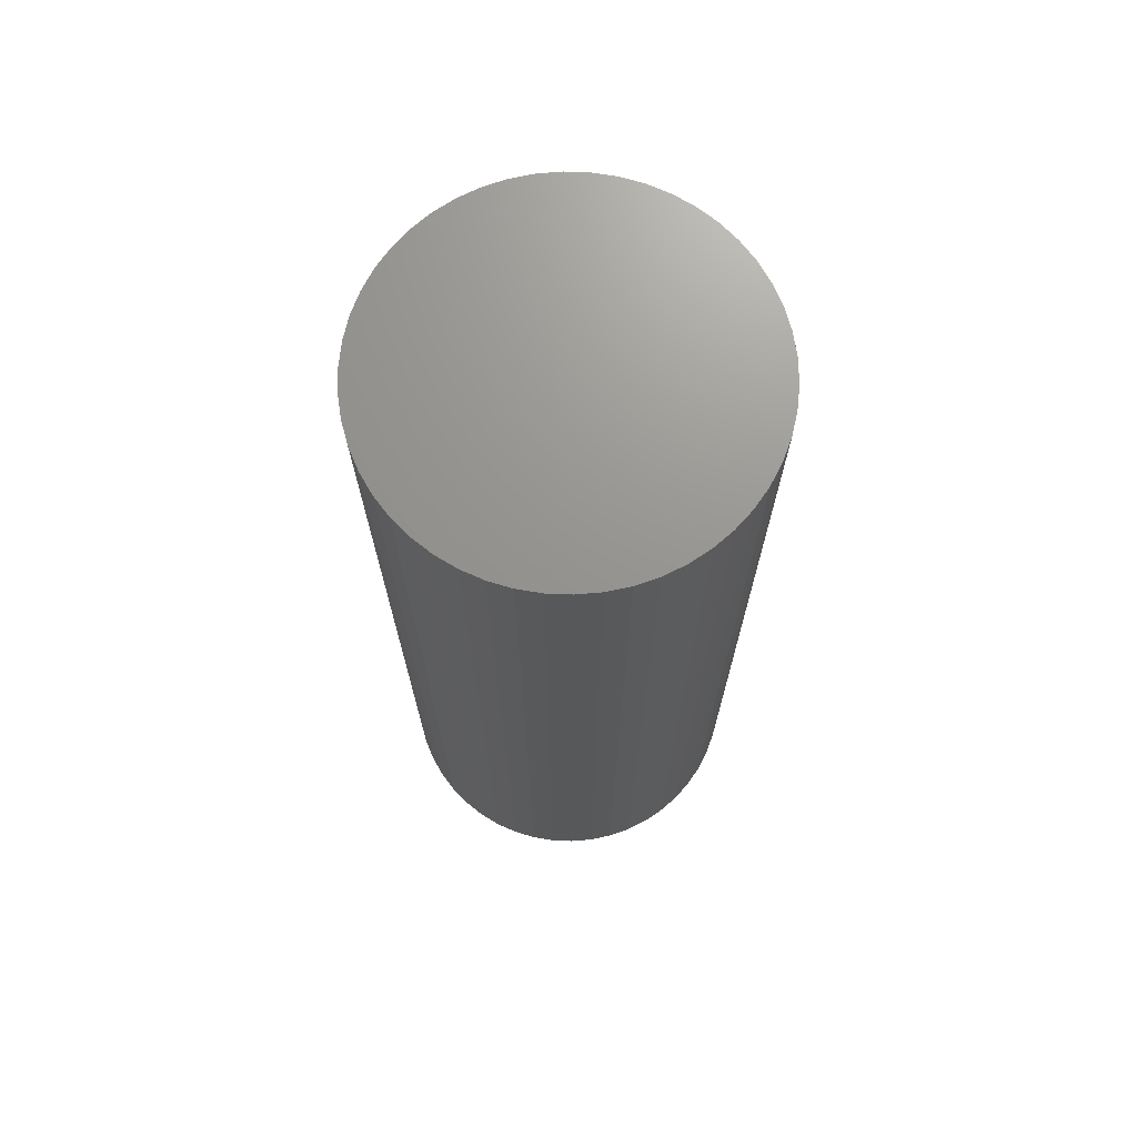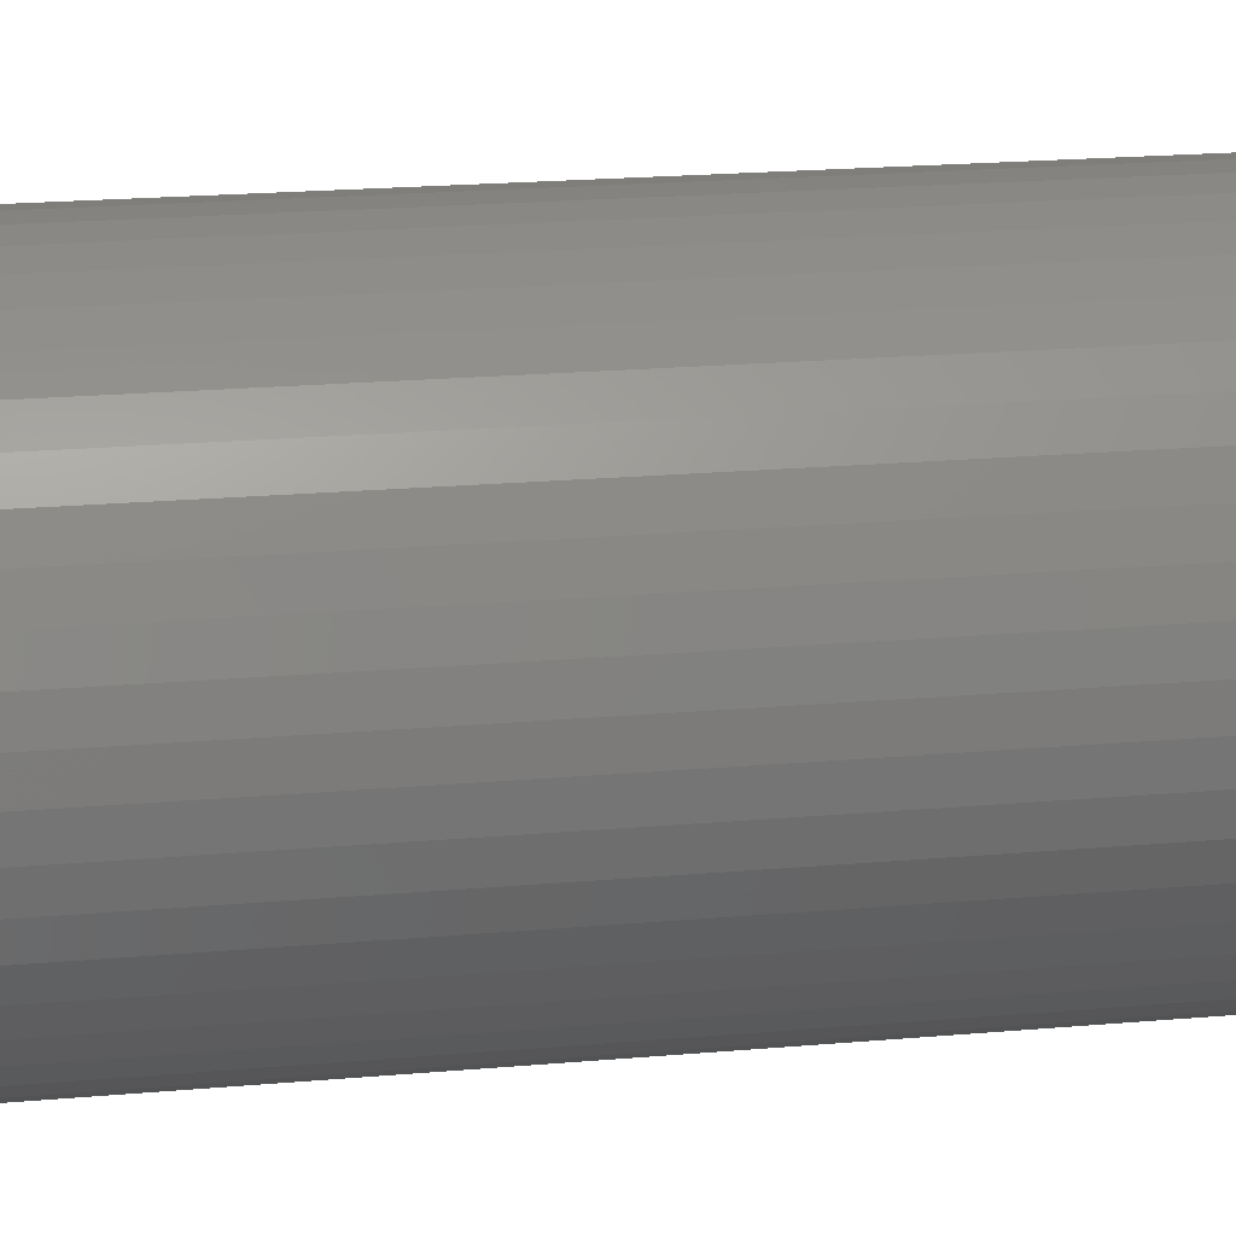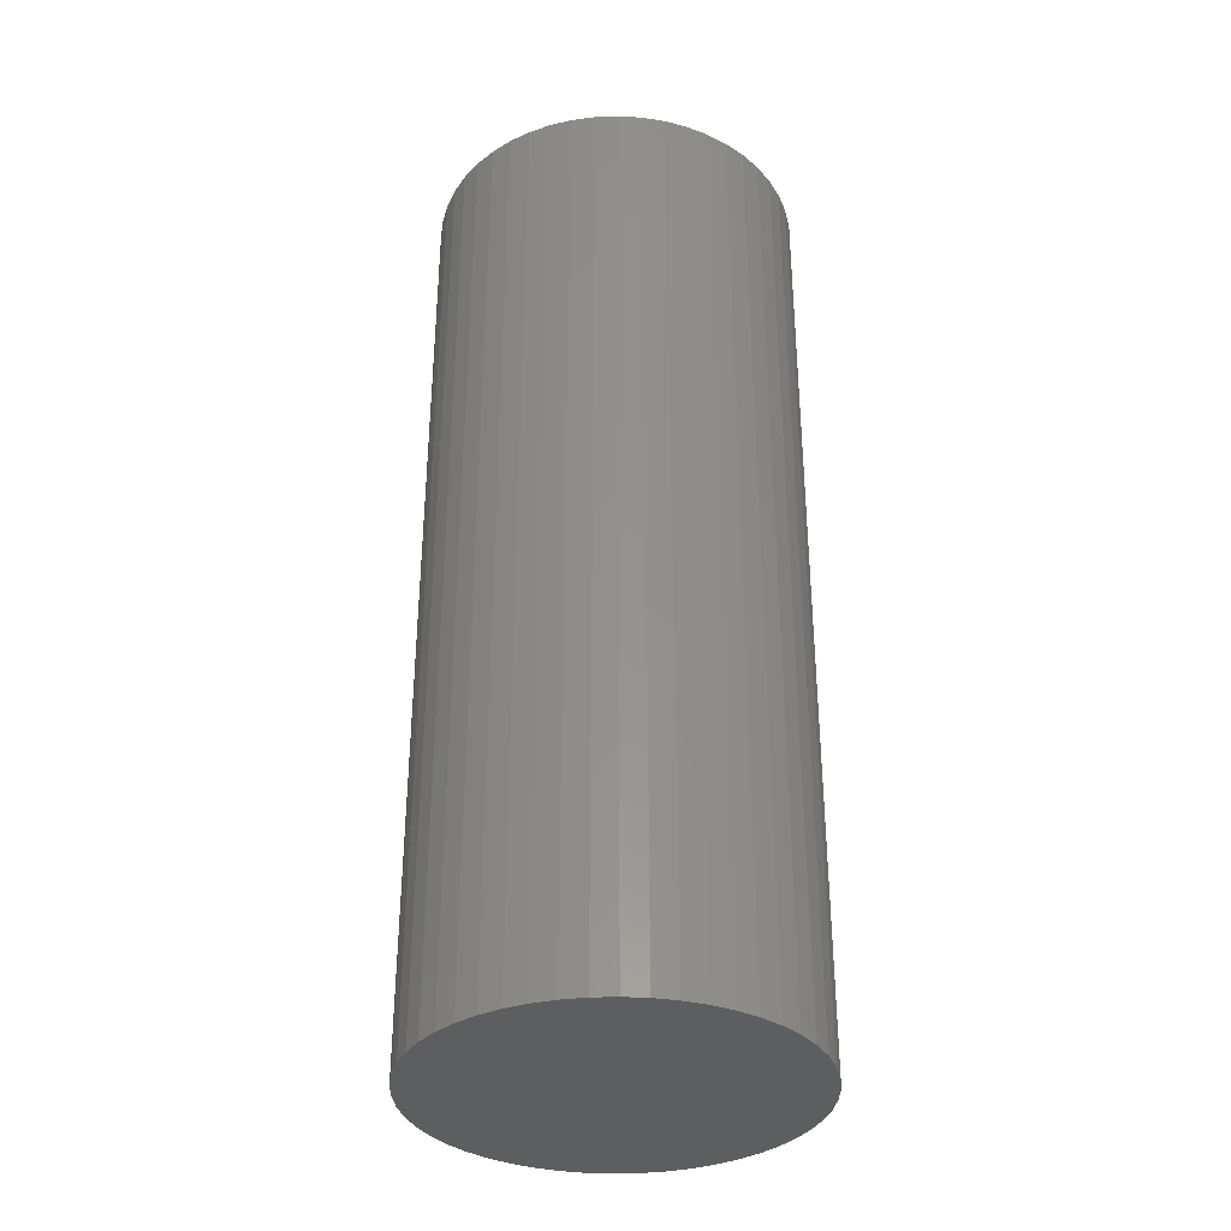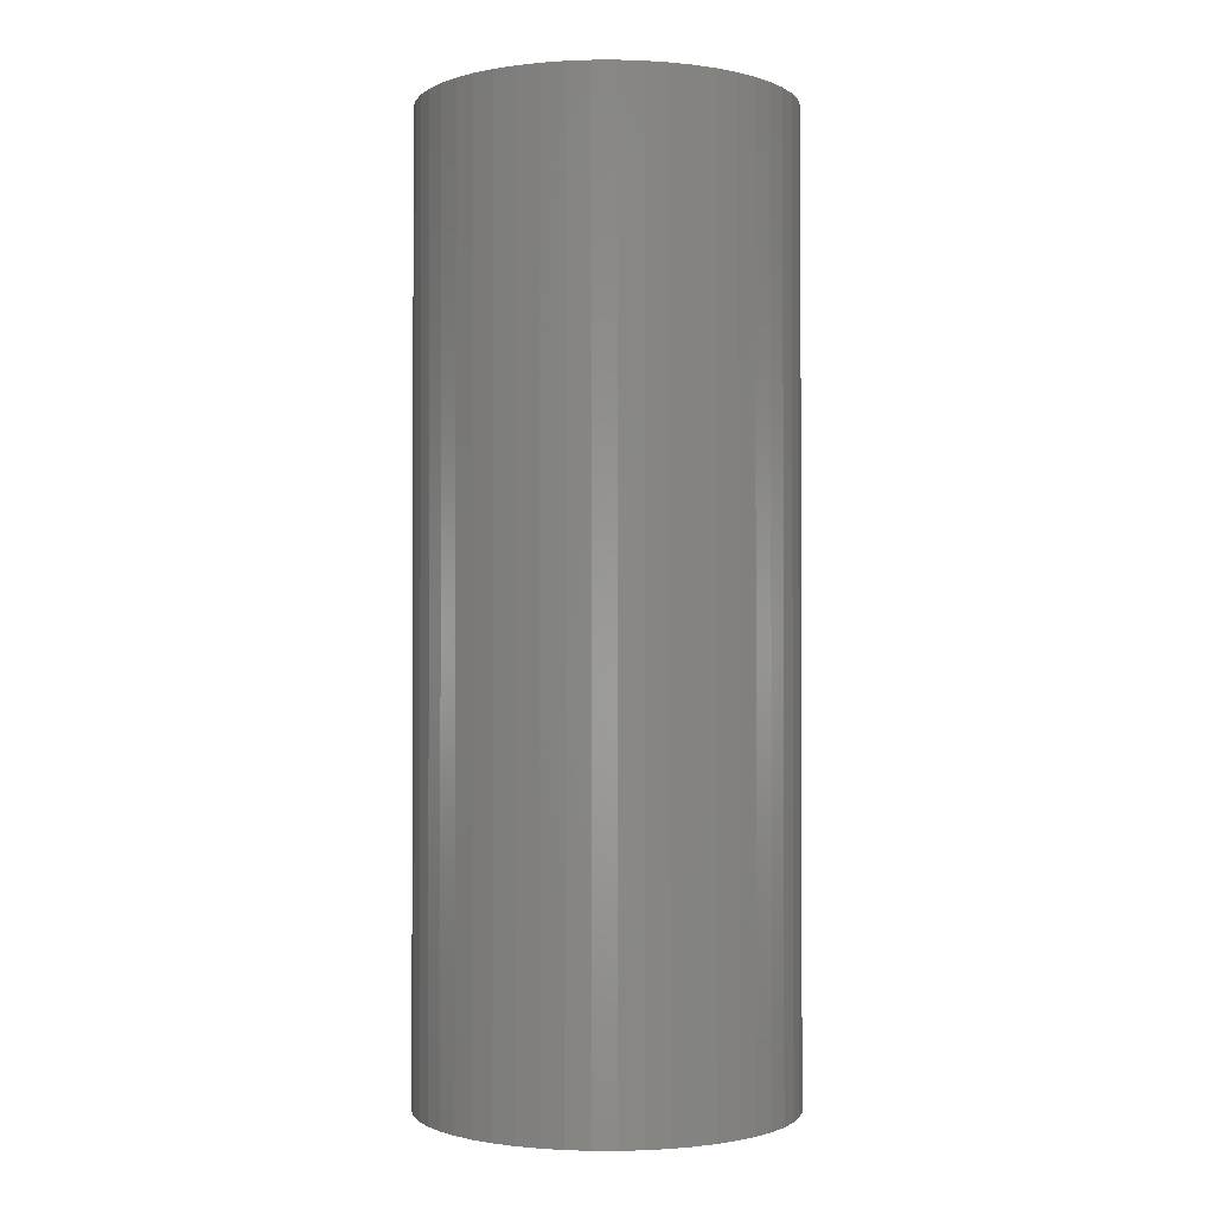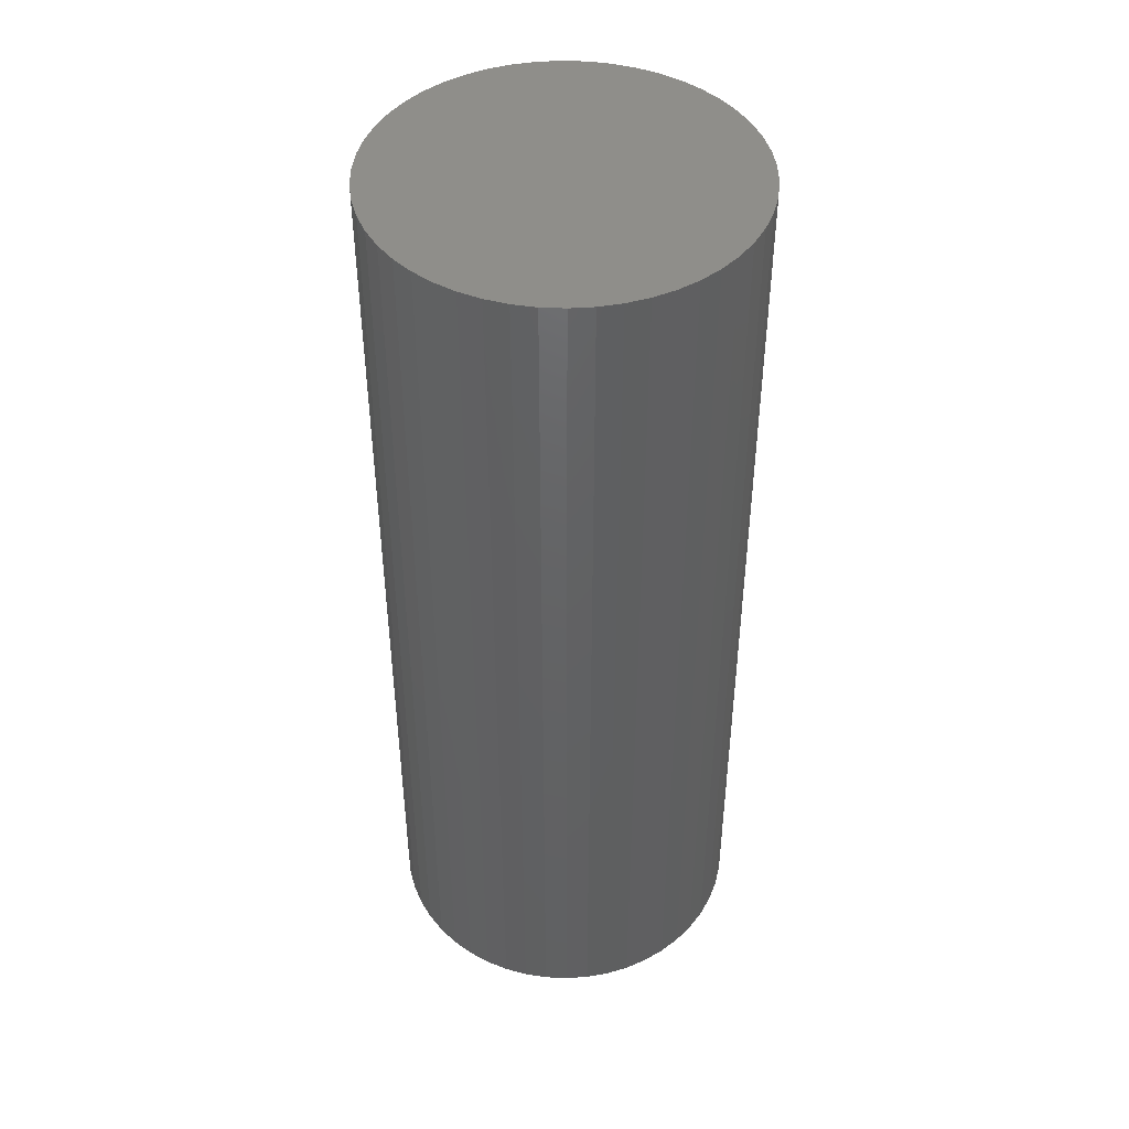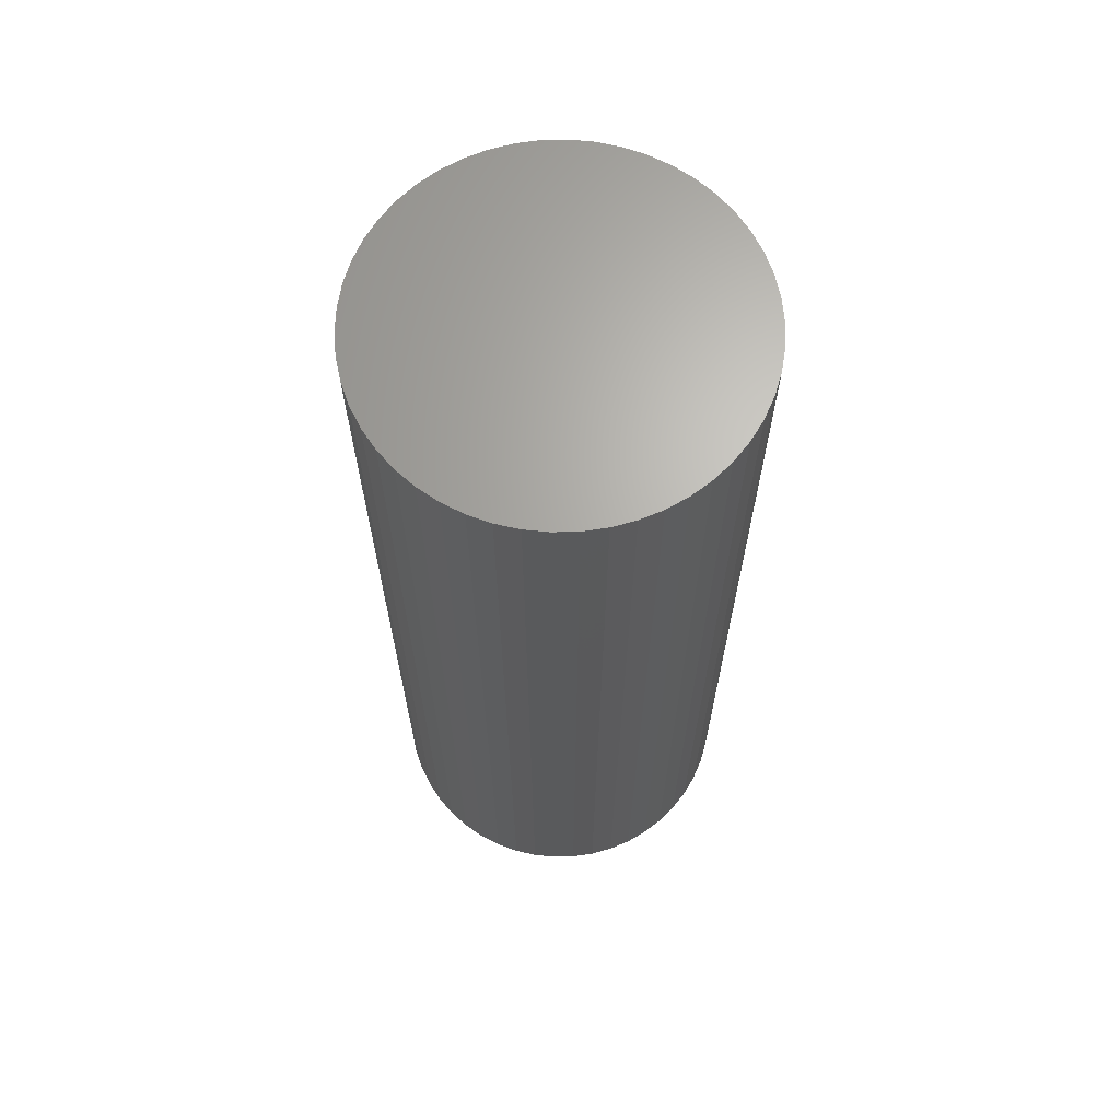
<metadata>
{"format":"stl","ext":"stl","renderer":"f3d","projection":"perspective","resolution":1024,"background":"white","views":[{"elev":71.0,"azim":81.5,"up":"+Z"},{"elev":18.7,"azim":-100.0,"up":"+Y"},{"elev":-34.5,"azim":24.2,"up":"+Z"},{"elev":-1.2,"azim":-143.4,"up":"+Z"},{"elev":45.1,"azim":-169.9,"up":"+Z"},{"elev":66.3,"azim":157.0,"up":"+Z"}]}
</metadata>
<code>
# stl→obj: 100 verts, 196 faces
v 16.35 0 42
v 16.22 2.049 -42
v 16.22 2.049 42
v 16.35 0 -42
v 1.027 16.32 -42
v -1.027 16.32 42
v 1.027 16.32 42
v -1.027 16.32 -42
v 11.92 -11.19 42
v 13.23 -9.61 -42
v 13.23 -9.61 42
v 11.92 -11.19 -42
v 11.92 11.19 -42
v 10.42 12.6 42
v 11.92 11.19 42
v 10.42 12.6 -42
v 16.22 -2.049 -42
v 15.84 -4.066 -42
v 15.84 4.066 -42
v 15.2 -6.019 -42
v 15.2 6.019 -42
v 14.33 -7.877 -42
v 14.33 7.877 -42
v 13.23 9.61 -42
v 10.42 -12.6 -42
v 8.761 -13.8 -42
v 8.761 13.8 -42
v 6.961 -14.79 -42
v 6.961 14.79 -42
v 5.052 -15.55 -42
v 5.052 15.55 -42
v 3.064 -16.06 -42
v 3.064 16.06 -42
v 1.027 -16.32 -42
v -1.027 -16.32 -42
v -3.064 -16.06 -42
v -3.064 16.06 -42
v -5.052 -15.55 -42
v -5.052 15.55 -42
v -6.961 -14.79 -42
v -6.961 14.79 -42
v -8.761 -13.8 -42
v -8.761 13.8 -42
v -10.42 -12.6 -42
v -10.42 12.6 -42
v -11.92 -11.19 -42
v -11.92 11.19 -42
v -13.23 -9.61 -42
v -13.23 9.61 -42
v -14.33 -7.877 -42
v -14.33 7.877 -42
v -15.2 -6.019 -42
v -15.2 6.019 -42
v -15.84 -4.066 -42
v -15.84 4.066 -42
v -16.22 -2.049 -42
v -16.22 2.049 -42
v -16.35 0 -42
v 16.22 -2.049 42
v 15.84 4.066 42
v 15.84 -4.066 42
v 15.2 6.019 42
v 15.2 -6.019 42
v 14.33 7.877 42
v 14.33 -7.877 42
v 13.23 9.61 42
v 10.42 -12.6 42
v 8.761 13.8 42
v 8.761 -13.8 42
v 6.961 14.79 42
v 6.961 -14.79 42
v 5.052 15.55 42
v 5.052 -15.55 42
v 3.064 16.06 42
v 3.064 -16.06 42
v 1.027 -16.32 42
v -1.027 -16.32 42
v -3.064 16.06 42
v -3.064 -16.06 42
v -5.052 15.55 42
v -5.052 -15.55 42
v -6.961 14.79 42
v -6.961 -14.79 42
v -8.761 13.8 42
v -8.761 -13.8 42
v -10.42 12.6 42
v -10.42 -12.6 42
v -11.92 11.19 42
v -11.92 -11.19 42
v -13.23 9.61 42
v -13.23 -9.61 42
v -14.33 7.877 42
v -14.33 -7.877 42
v -15.2 6.019 42
v -15.2 -6.019 42
v -15.84 4.066 42
v -15.84 -4.066 42
v -16.22 2.049 42
v -16.22 -2.049 42
v -16.35 0 42
f 1 2 3
f 2 1 4
f 5 6 7
f 6 5 8
f 9 10 11
f 10 9 12
f 13 14 15
f 14 13 16
f 17 2 4
f 18 2 17
f 18 19 2
f 20 19 18
f 20 21 19
f 22 21 20
f 22 23 21
f 10 23 22
f 10 24 23
f 12 24 10
f 12 13 24
f 25 13 12
f 25 16 13
f 26 16 25
f 26 27 16
f 28 27 26
f 28 29 27
f 30 29 28
f 30 31 29
f 32 31 30
f 32 33 31
f 34 33 32
f 34 5 33
f 35 5 34
f 35 8 5
f 36 8 35
f 36 37 8
f 38 37 36
f 38 39 37
f 40 39 38
f 40 41 39
f 42 41 40
f 42 43 41
f 44 43 42
f 44 45 43
f 46 45 44
f 46 47 45
f 48 47 46
f 48 49 47
f 50 49 48
f 50 51 49
f 52 51 50
f 52 53 51
f 54 53 52
f 54 55 53
f 56 55 54
f 56 57 55
f 57 56 58
f 3 59 1
f 60 59 3
f 60 61 59
f 62 61 60
f 62 63 61
f 64 63 62
f 64 65 63
f 66 65 64
f 66 11 65
f 15 11 66
f 15 9 11
f 14 9 15
f 14 67 9
f 68 67 14
f 68 69 67
f 70 69 68
f 70 71 69
f 72 71 70
f 72 73 71
f 74 73 72
f 74 75 73
f 7 75 74
f 7 76 75
f 6 76 7
f 6 77 76
f 78 77 6
f 78 79 77
f 80 79 78
f 80 81 79
f 82 81 80
f 82 83 81
f 84 83 82
f 84 85 83
f 86 85 84
f 86 87 85
f 88 87 86
f 88 89 87
f 90 89 88
f 90 91 89
f 92 91 90
f 92 93 91
f 94 93 92
f 94 95 93
f 96 95 94
f 96 97 95
f 98 97 96
f 98 99 97
f 99 98 100
f 45 88 86
f 88 45 47
f 39 82 80
f 82 39 41
f 64 24 66
f 24 64 23
f 29 72 70
f 72 29 31
f 16 68 14
f 68 16 27
f 53 92 51
f 92 53 94
f 49 88 47
f 88 49 90
f 8 78 6
f 78 8 37
f 63 18 61
f 18 63 20
f 28 69 71
f 69 28 26
f 60 21 62
f 21 60 19
f 3 19 60
f 19 3 2
f 62 23 64
f 23 62 21
f 31 74 72
f 74 31 33
f 55 94 53
f 94 55 96
f 58 98 57
f 98 58 100
f 41 84 82
f 84 41 43
f 59 4 1
f 4 59 17
f 46 87 89
f 87 46 44
f 50 95 52
f 95 50 93
f 46 91 48
f 91 46 89
f 56 100 58
f 100 56 99
f 35 76 77
f 76 35 34
f 26 67 69
f 67 26 25
f 66 13 15
f 13 66 24
f 33 7 74
f 7 33 5
f 27 70 68
f 70 27 29
f 51 90 49
f 90 51 92
f 57 96 55
f 96 57 98
f 43 86 84
f 86 43 45
f 37 80 78
f 80 37 39
f 11 22 65
f 22 11 10
f 61 17 59
f 17 61 18
f 40 81 83
f 81 40 38
f 52 97 54
f 97 52 95
f 30 71 73
f 71 30 28
f 34 75 76
f 75 34 32
f 65 20 63
f 20 65 22
f 36 77 79
f 77 36 35
f 48 93 50
f 93 48 91
f 54 99 56
f 99 54 97
f 25 9 67
f 9 25 12
f 42 83 85
f 83 42 40
f 38 79 81
f 79 38 36
f 32 73 75
f 73 32 30
f 44 85 87
f 85 44 42

</code>
